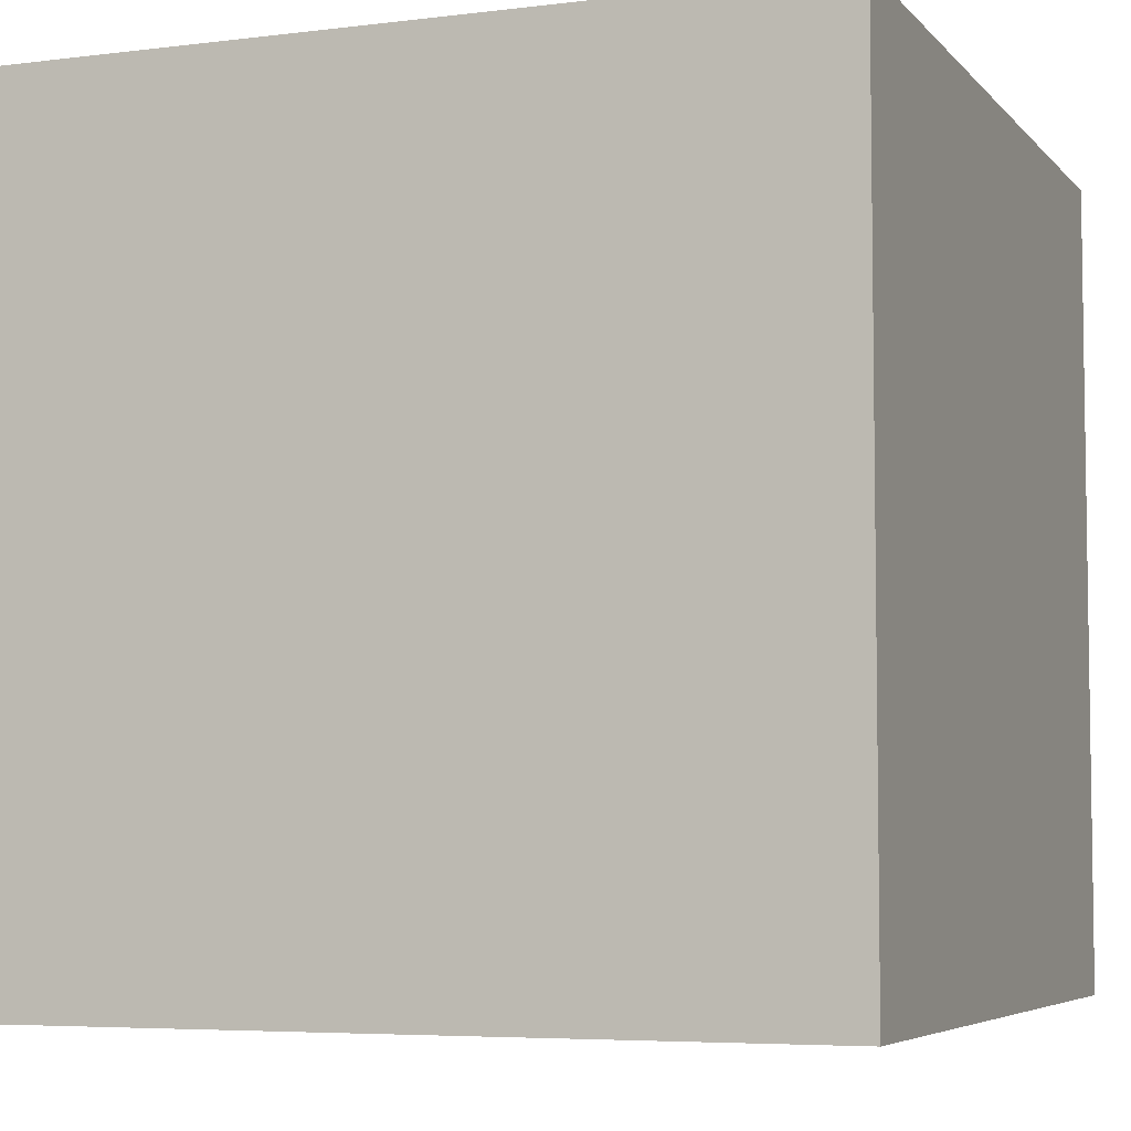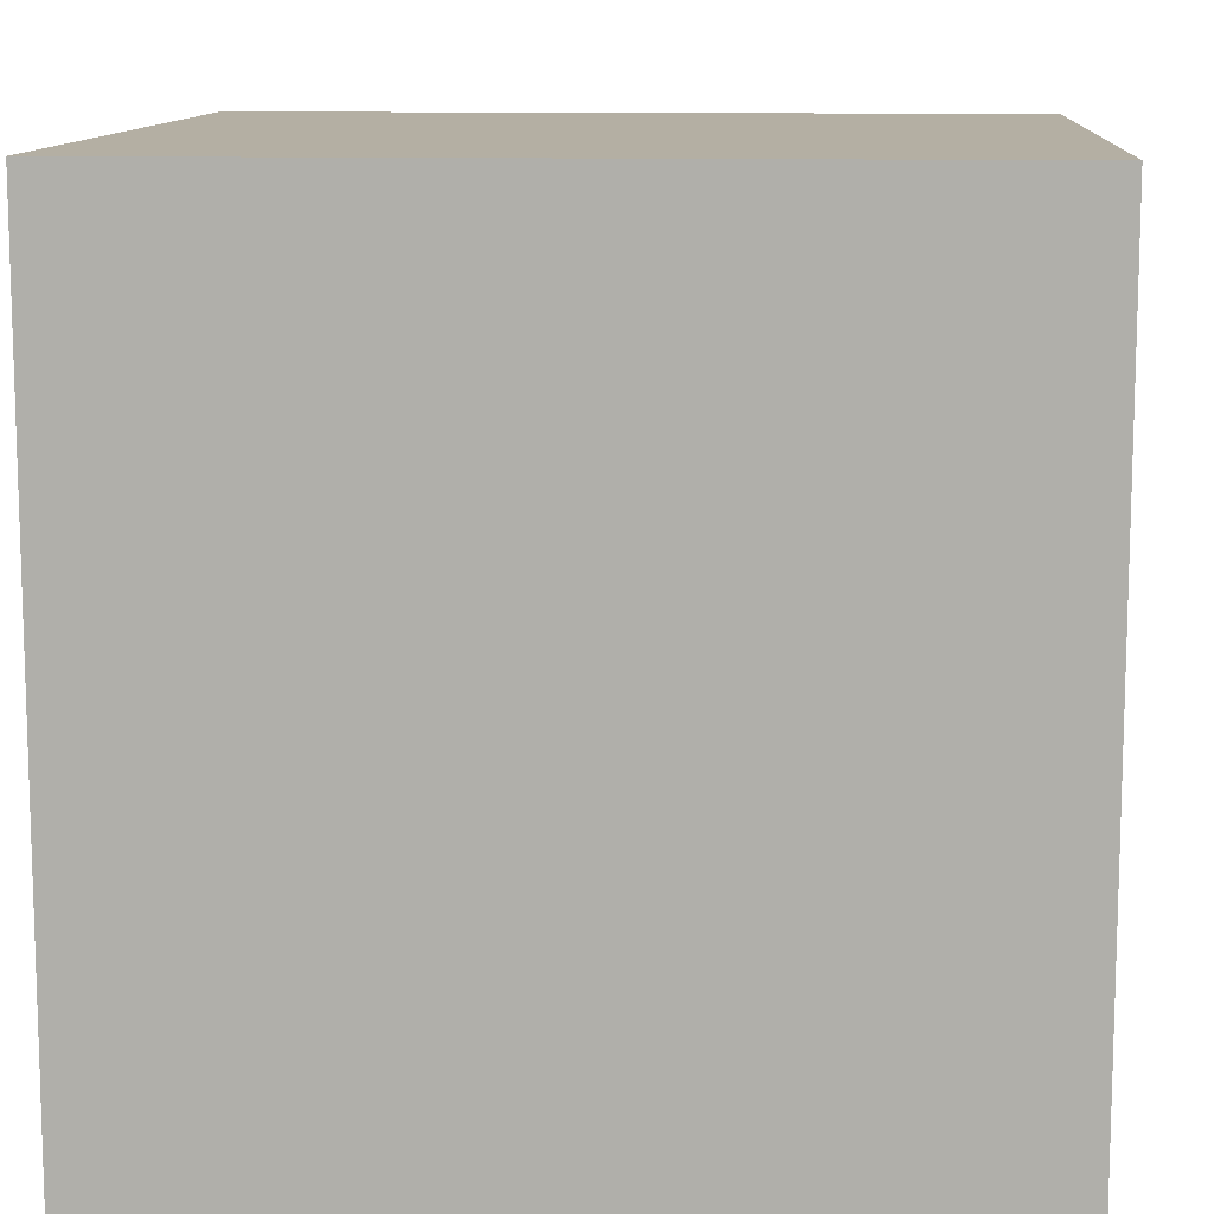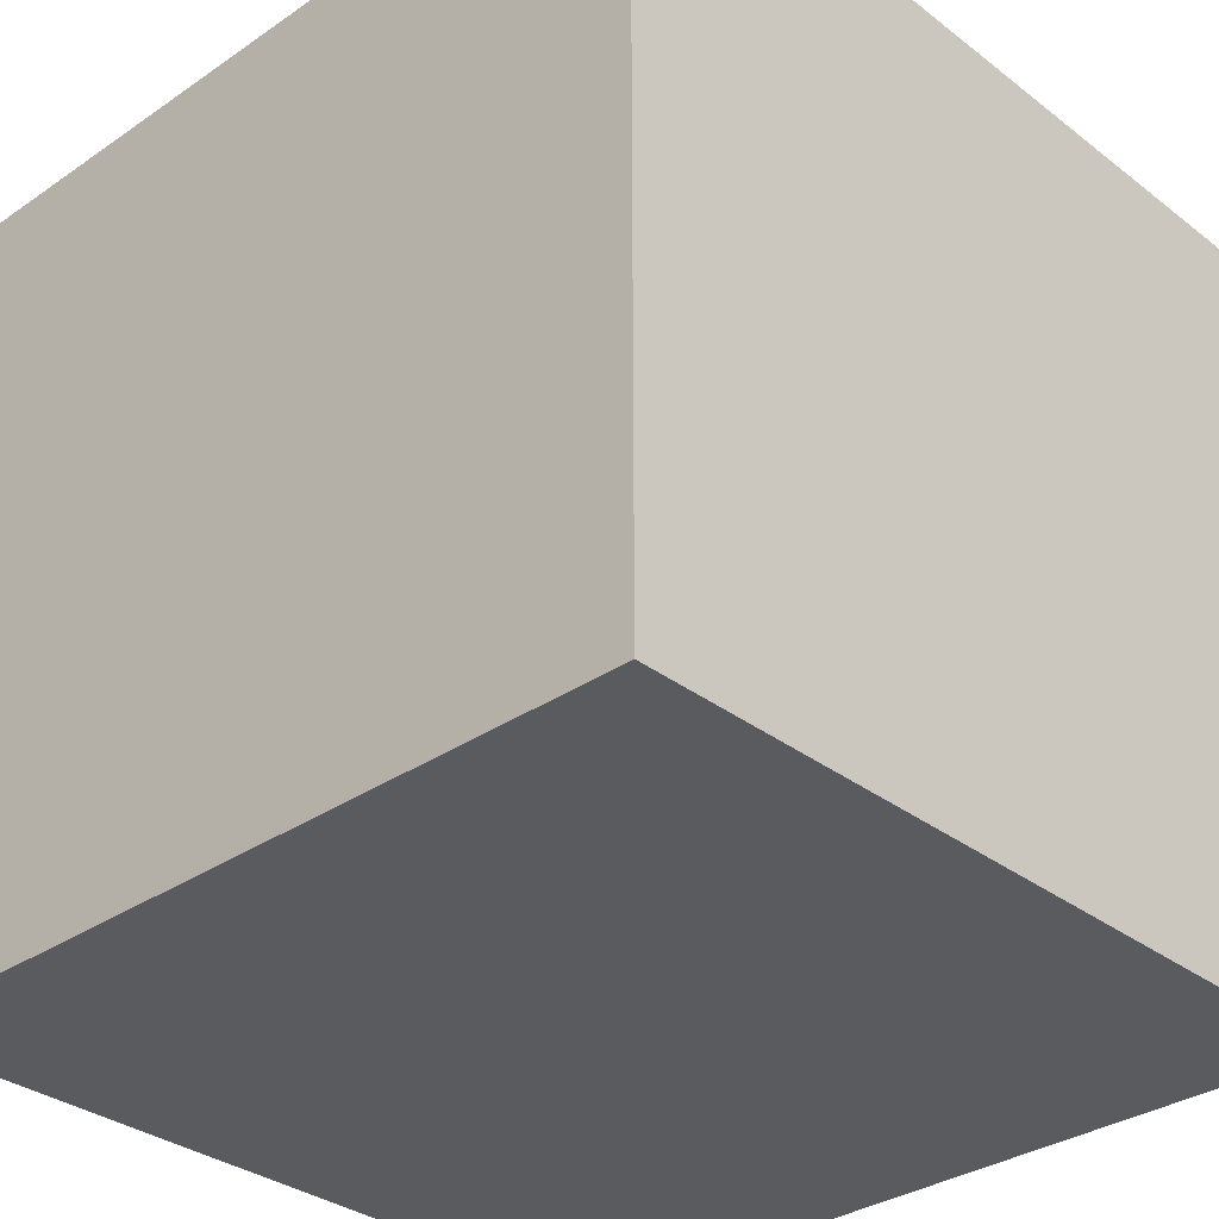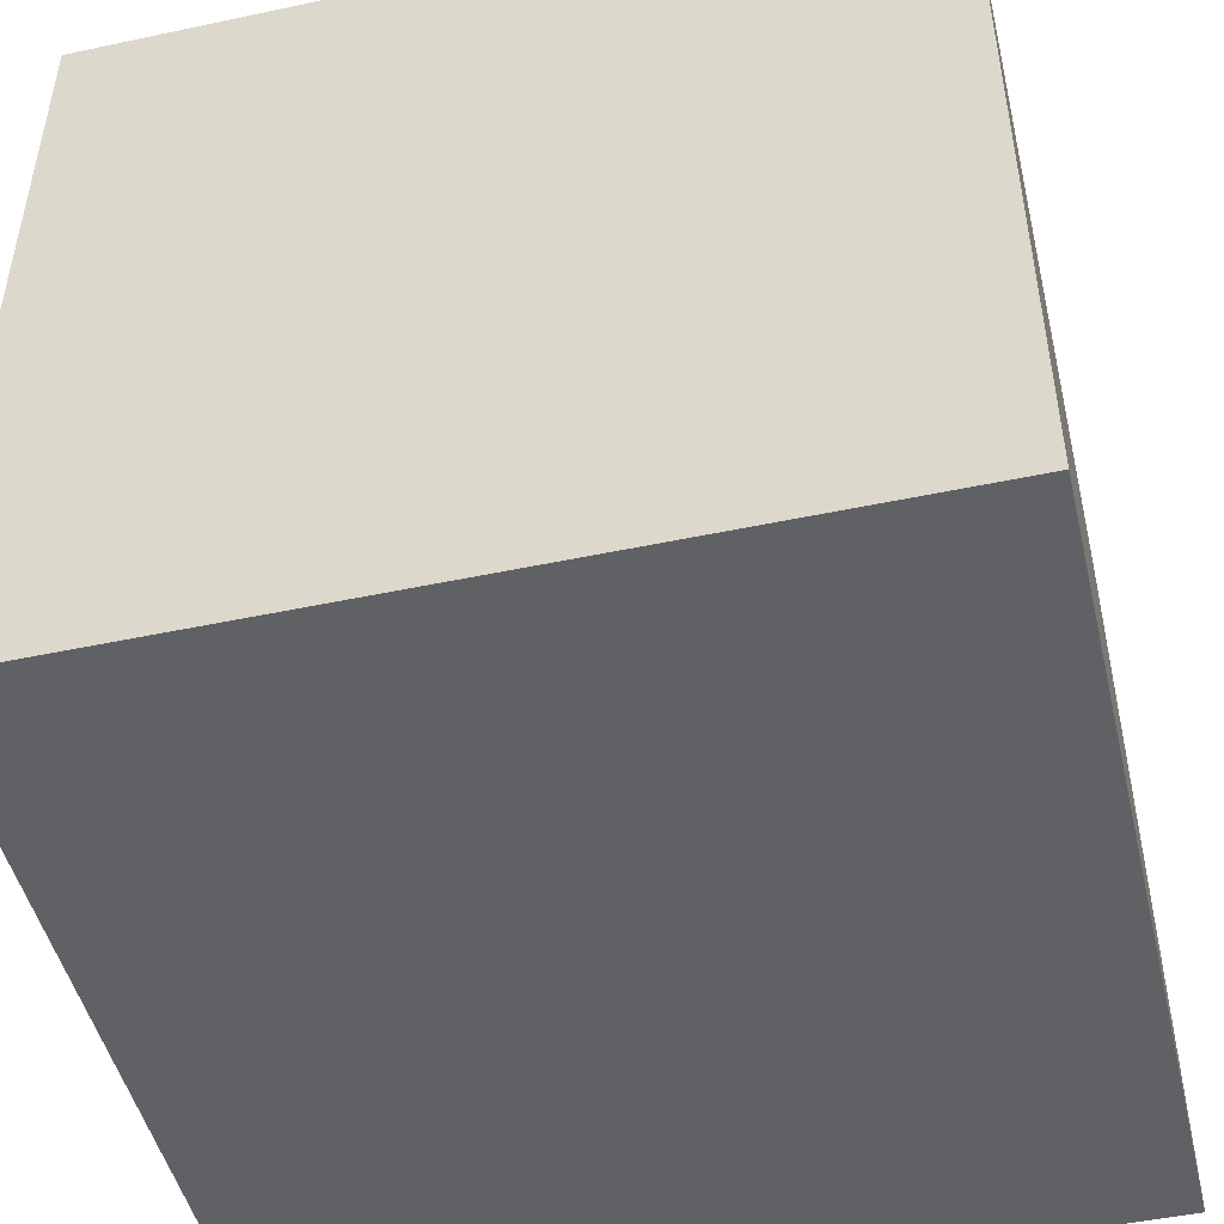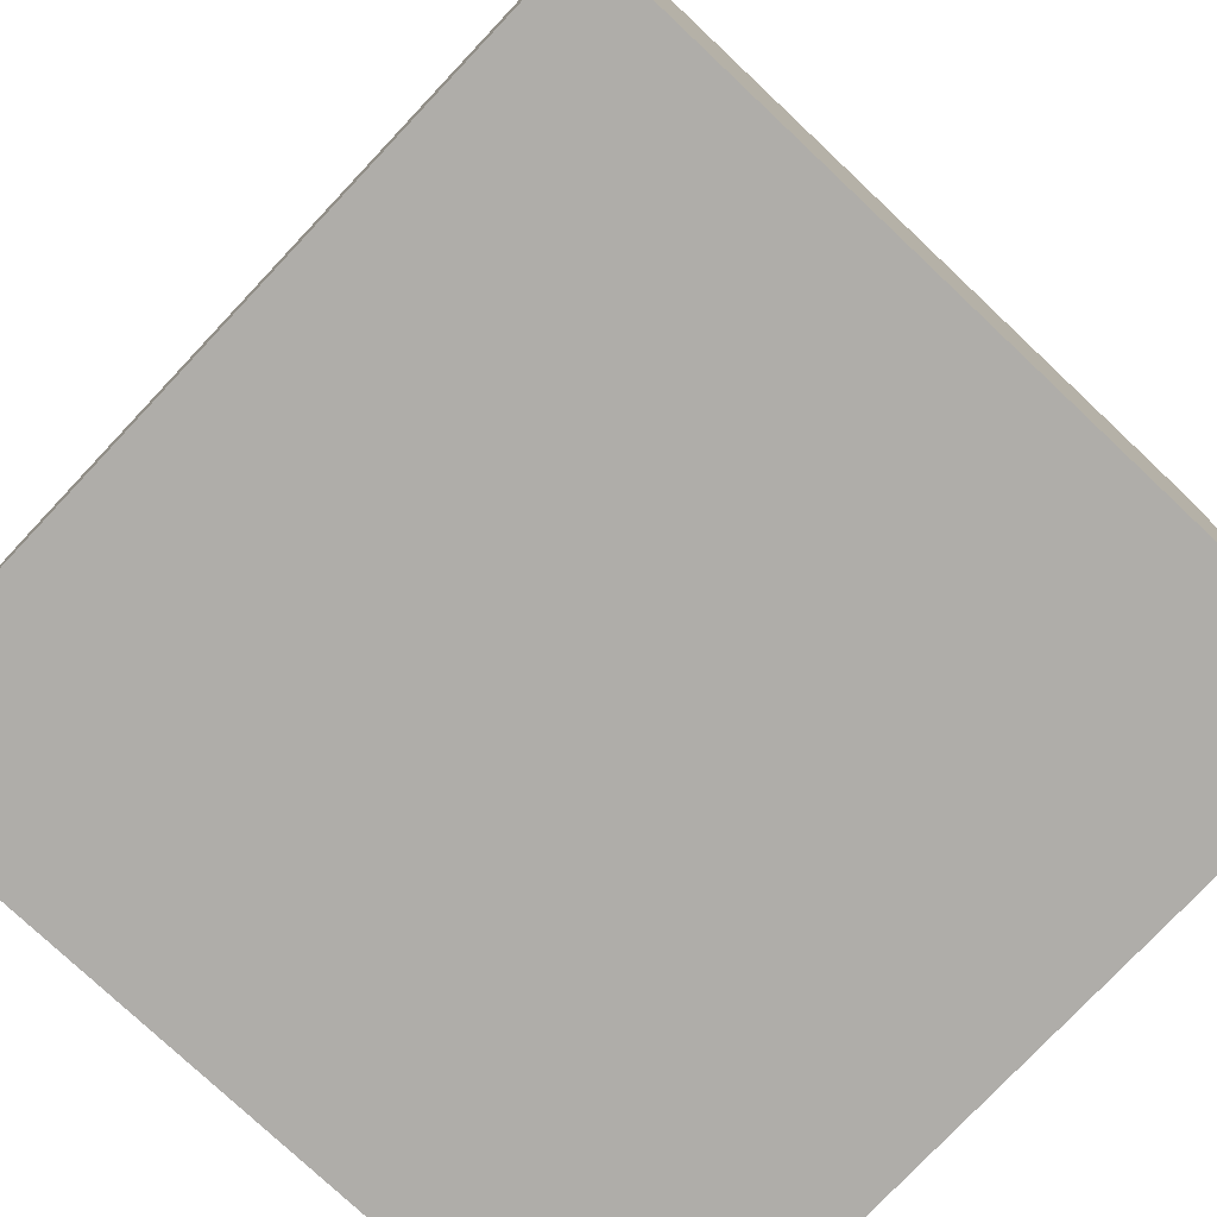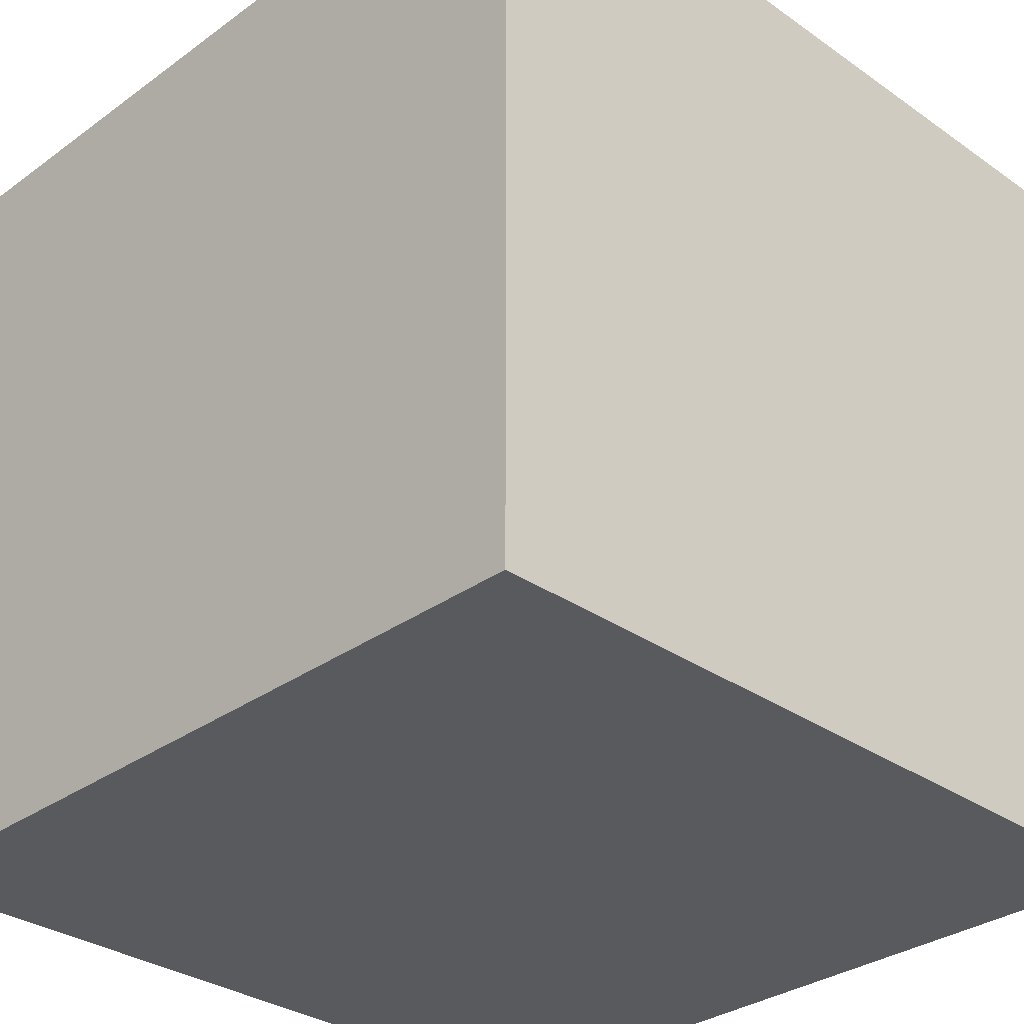
<metadata>
{"format":"obj","ext":"obj","renderer":"f3d","projection":"perspective","resolution":1024,"background":"white","views":[{"elev":-5.5,"azim":-68.8,"up":"+Z"},{"elev":11.2,"azim":-176.0,"up":"+Y"},{"elev":-32.7,"azim":-136.6,"up":"+Y"},{"elev":-48.2,"azim":-166.6,"up":"+Y"},{"elev":-77.2,"azim":-133.3,"up":"+Z"},{"elev":-31.7,"azim":-44.5,"up":"+Z"}]}
</metadata>
<code>
v -0.6414 0.6414 0.6414
v -0.6414 -0.6414 -0.6414
v -0.6414 -0.6414 0.6414
v -0.6414 0.6414 -0.6414
v 0.6414 -0.6414 -0.6414
v 0.6414 0.6414 -0.6414
v 0.6414 -0.6414 0.6414
v 0.6414 0.6414 0.6414
f 1 2 3
f 4 5 2
f 6 7 5
f 8 3 7
f 5 3 2
f 4 8 6
f 1 4 2
f 4 6 5
f 6 8 7
f 8 1 3
f 5 7 3
f 4 1 8

</code>
